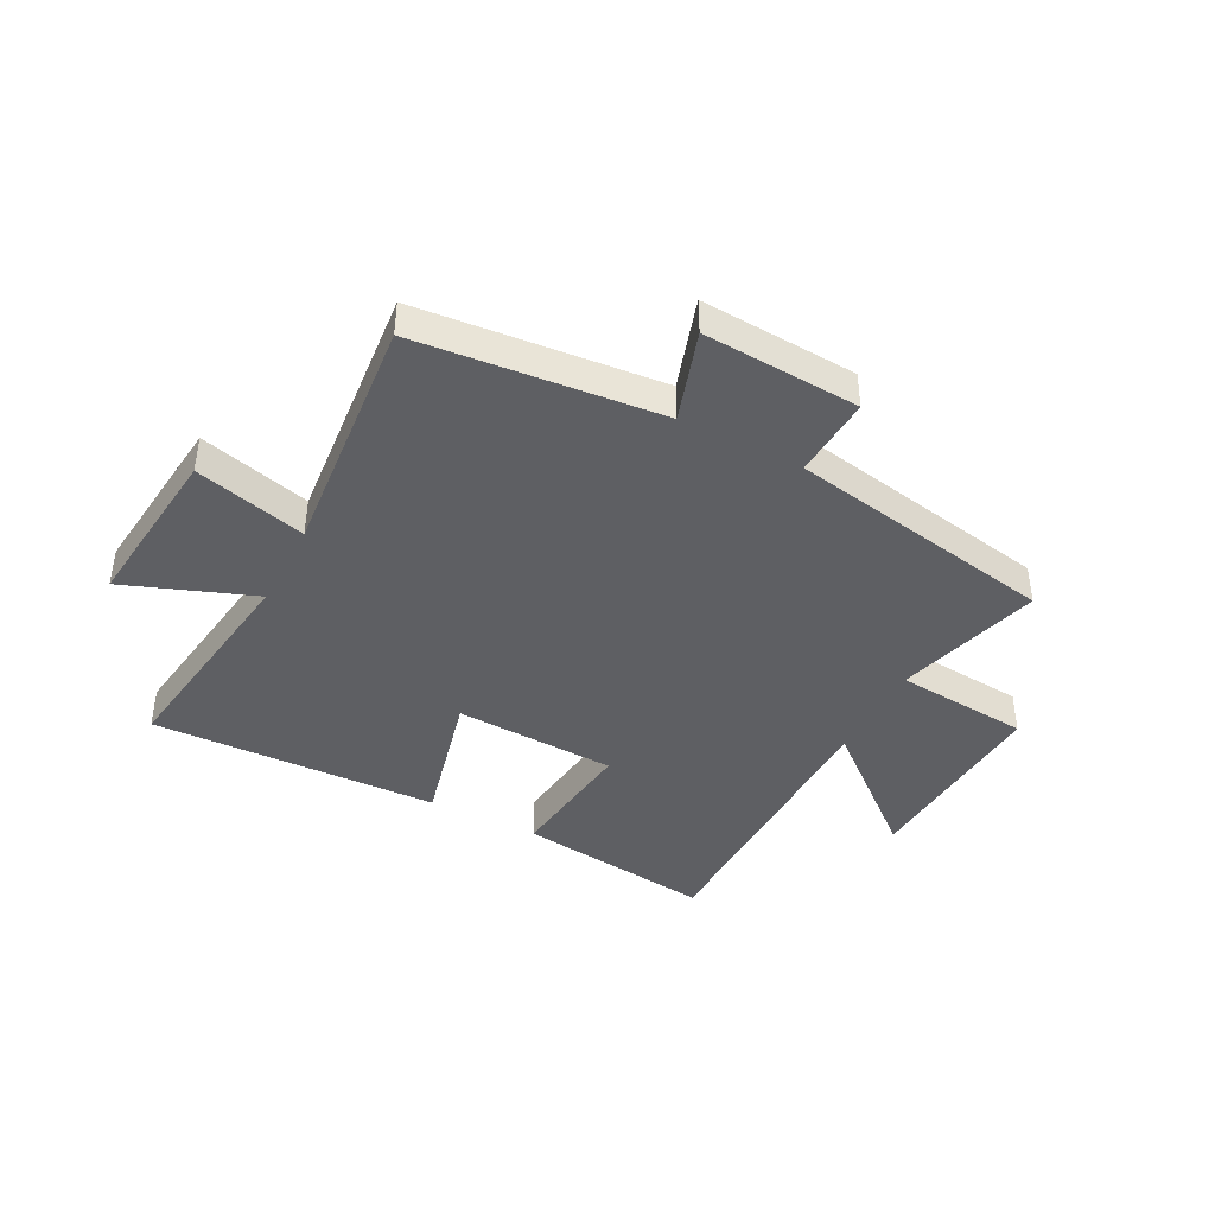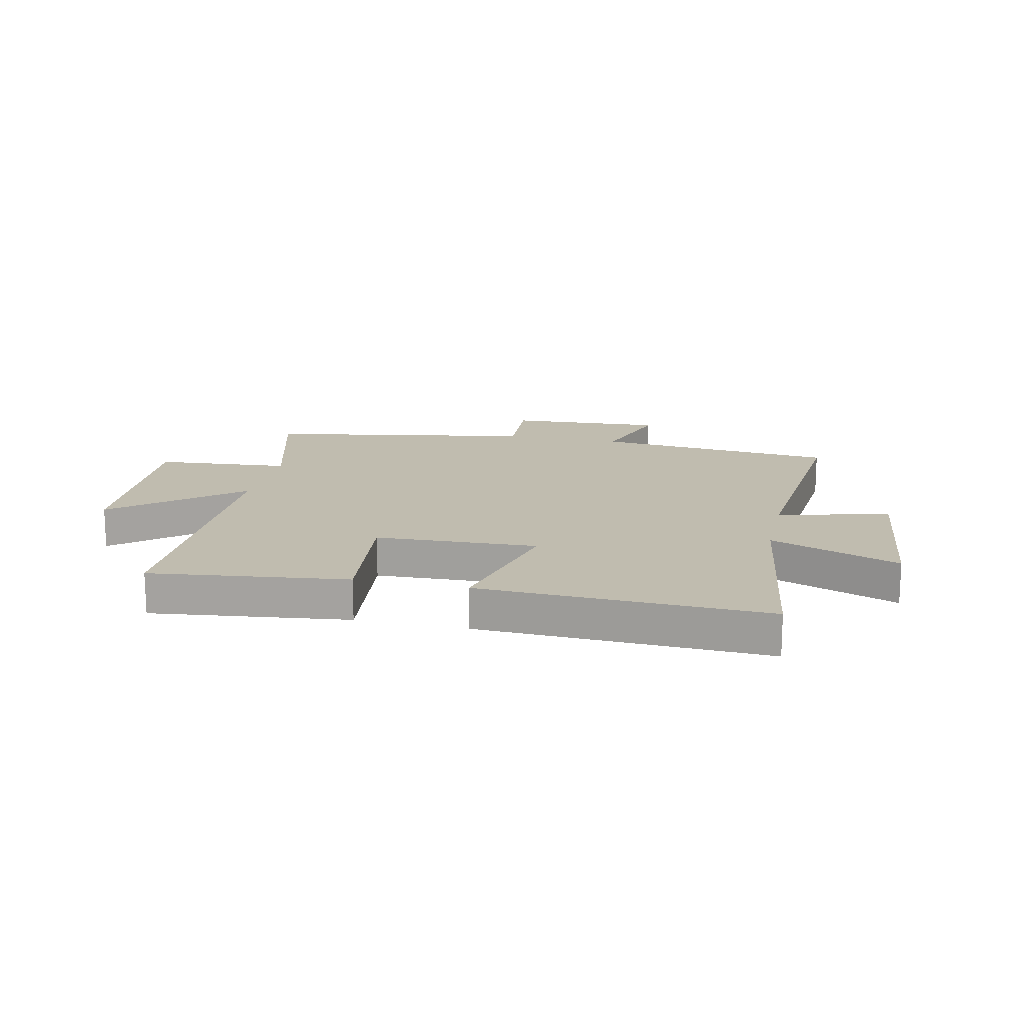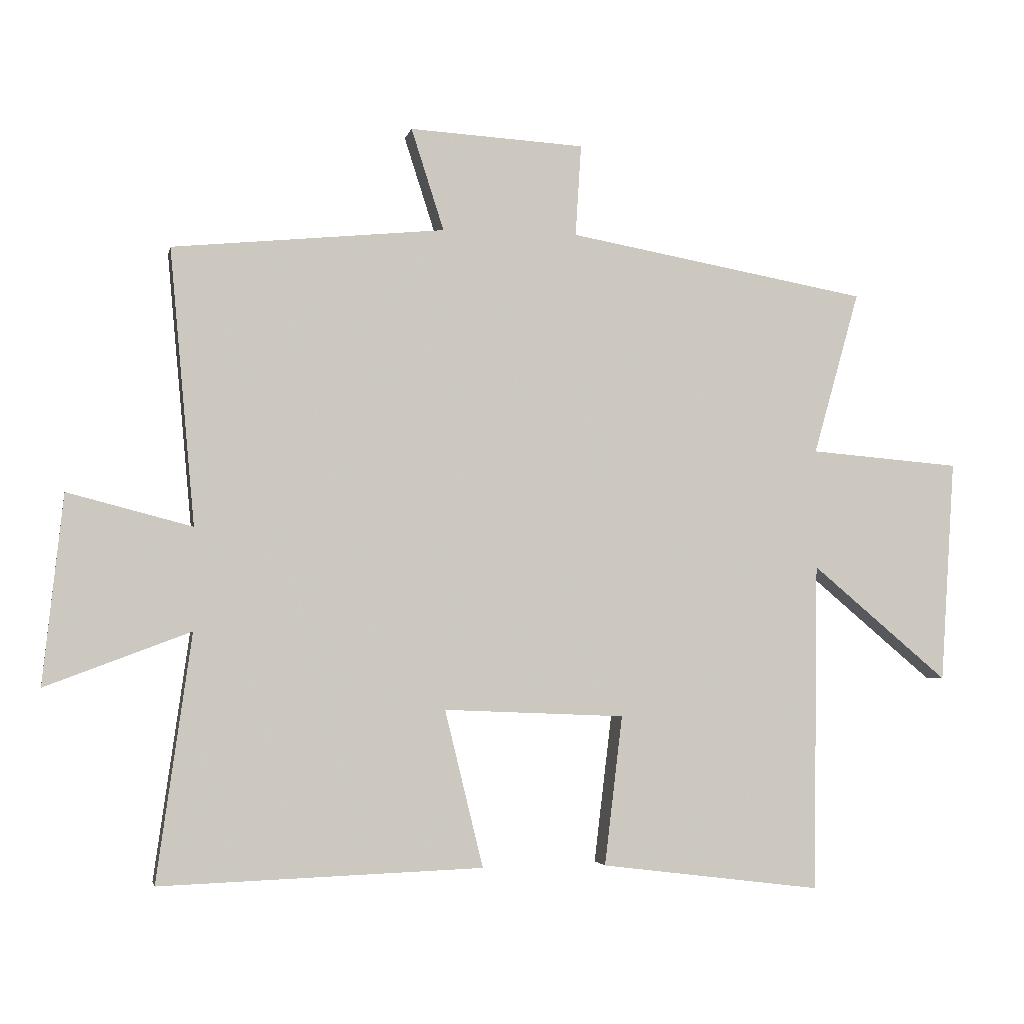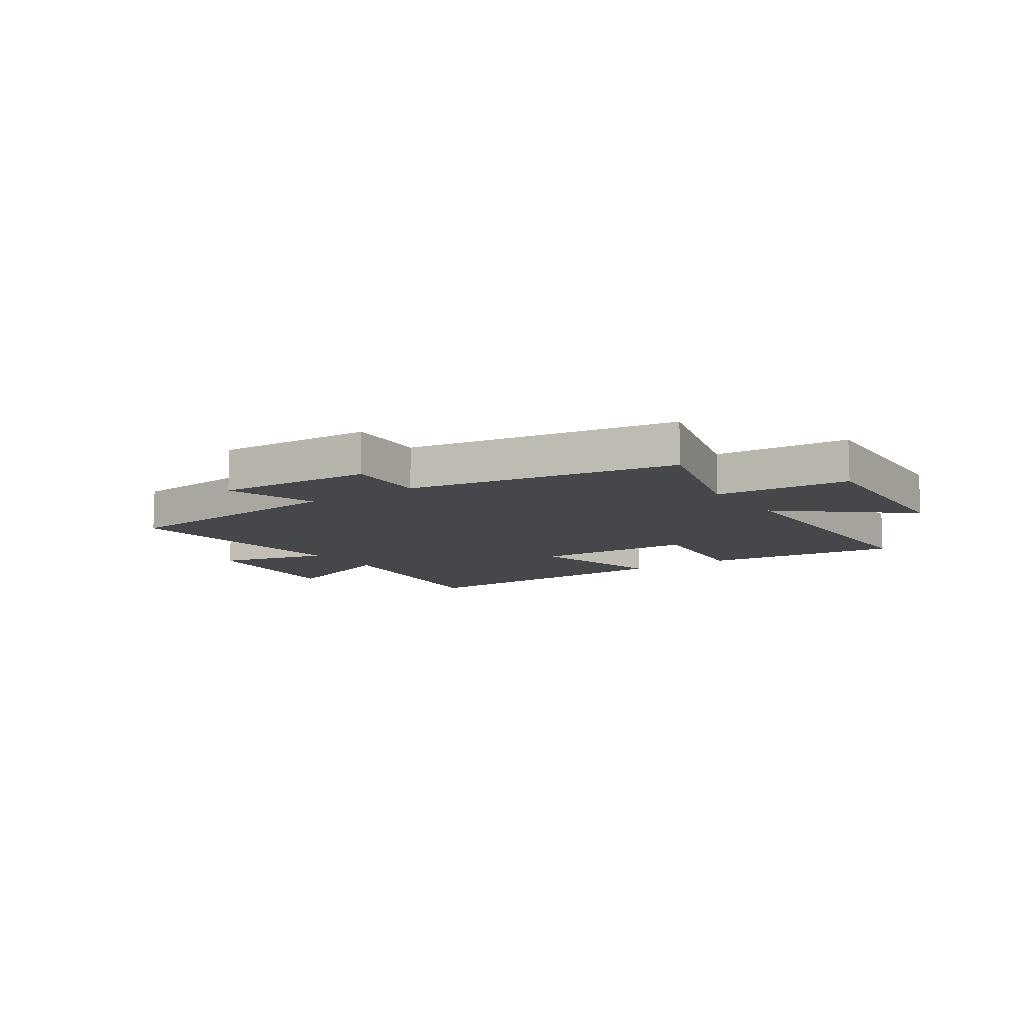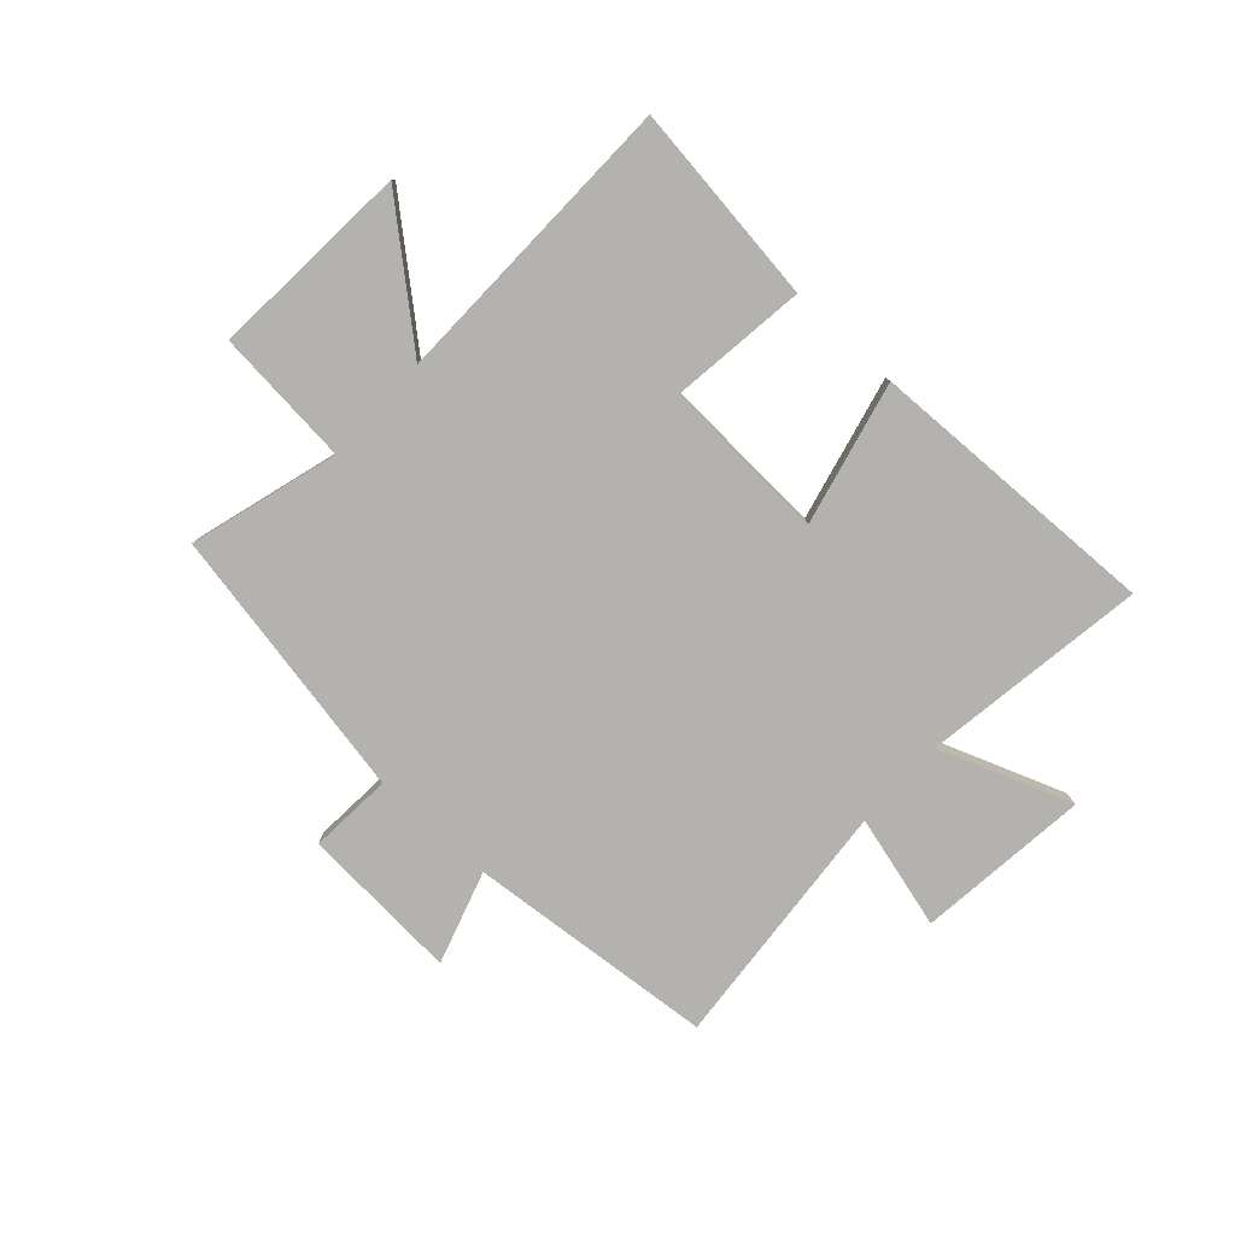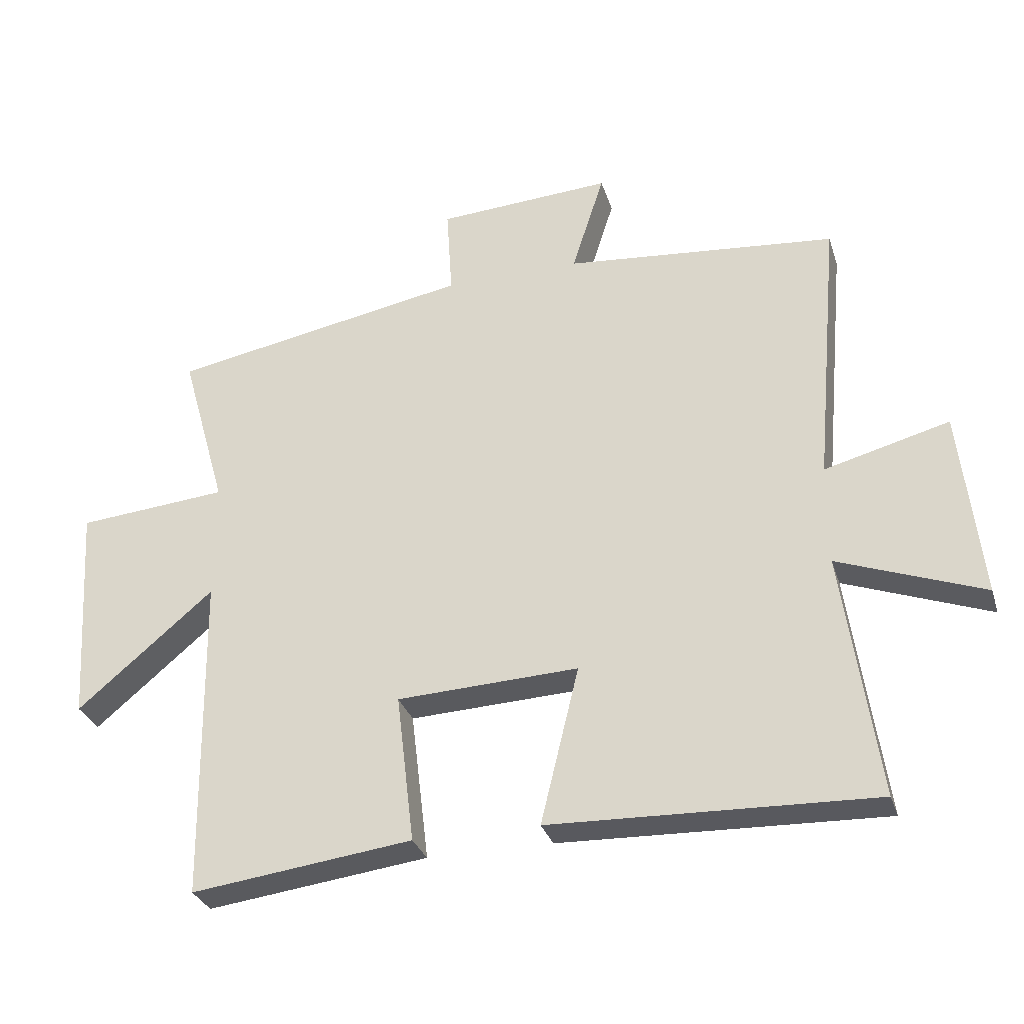
<metadata>
{"format":"obj","ext":"obj","renderer":"f3d","projection":"perspective","resolution":1024,"background":"white","views":[{"elev":-41.9,"azim":-27.5,"up":"+Y"},{"elev":16.3,"azim":-167.4,"up":"+Y"},{"elev":-3.1,"azim":-11.5,"up":"+Z"},{"elev":-10.2,"azim":34.5,"up":"+Y"},{"elev":-79.8,"azim":137.3,"up":"+Y"},{"elev":-30.9,"azim":-163.6,"up":"+Z"}]}
</metadata>
<code>
v -0.555 0.07 -0.518
v -0.5 0.07 -0.132
v -0.727 0.07 -0.217
v -0.695 0.07 0.079
v -0.5 0.07 0.028
v -0.539 0.07 0.459
v -0.113 0.07 0.5
v -0.164 0.07 0.659
v 0.11 0.07 0.643
v 0.101 0.07 0.5
v 0.572 0.07 0.415
v 0.5 0.07 0.16
v 0.736 0.07 0.14
v 0.714 0.07 -0.208
v 0.5 0.07 -0.028
v 0.493 0.07 -0.543
v 0.147 0.07 -0.5
v 0.175 0.07 -0.266
v -0.109 0.07 -0.254
v -0.049 0.07 -0.5
v -0.555 0 -0.518
v -0.5 0 -0.132
v -0.727 0 -0.217
v -0.695 0 0.079
v -0.5 0 0.028
v -0.539 0 0.459
v -0.113 0 0.5
v -0.164 0 0.659
v 0.11 0 0.643
v 0.101 0 0.5
v 0.572 0 0.415
v 0.5 0 0.16
v 0.736 0 0.14
v 0.714 0 -0.208
v 0.5 0 -0.028
v 0.493 0 -0.543
v 0.147 0 -0.5
v 0.175 0 -0.266
v -0.109 0 -0.254
v -0.049 0 -0.5
f 19 20 1 2
f 18 19 2
f 15 16 17 18
f 15 18 2
f 12 13 14 15
f 12 15 2
f 10 11 12 2
f 7 8 9 10
f 5 6 7 10
f 5 10 2 3
f 3 4 5
f 22 21 40 39
f 22 39 38
f 38 37 36 35
f 22 38 35
f 35 34 33 32
f 22 35 32
f 22 32 31 30
f 30 29 28 27
f 30 27 26 25
f 23 22 30 25
f 25 24 23
f 1 21 22 2
f 2 22 23 3
f 3 23 24 4
f 4 24 25 5
f 5 25 26 6
f 6 26 27 7
f 7 27 28 8
f 8 28 29 9
f 9 29 30 10
f 10 30 31 11
f 11 31 32 12
f 12 32 33 13
f 13 33 34 14
f 14 34 35 15
f 15 35 36 16
f 16 36 37 17
f 17 37 38 18
f 18 38 39 19
f 19 39 40 20
f 20 40 21 1

</code>
